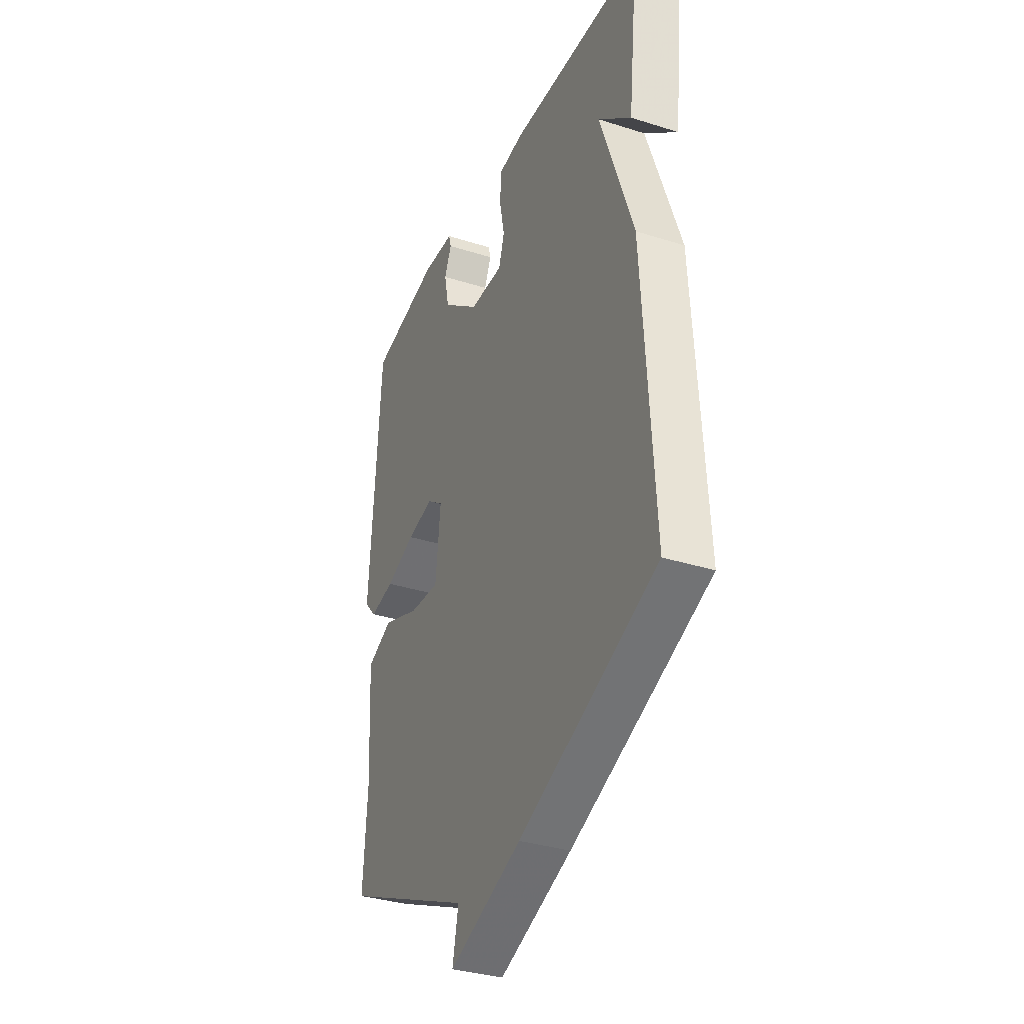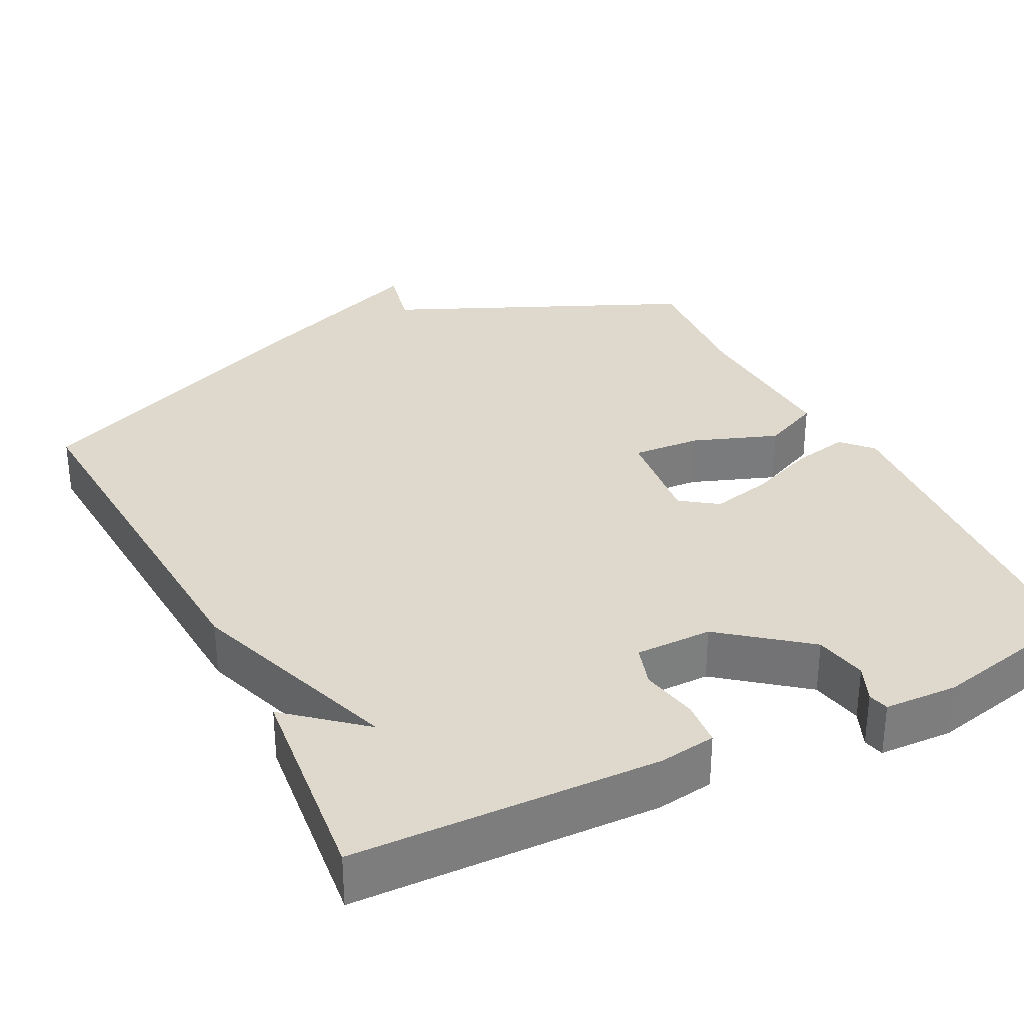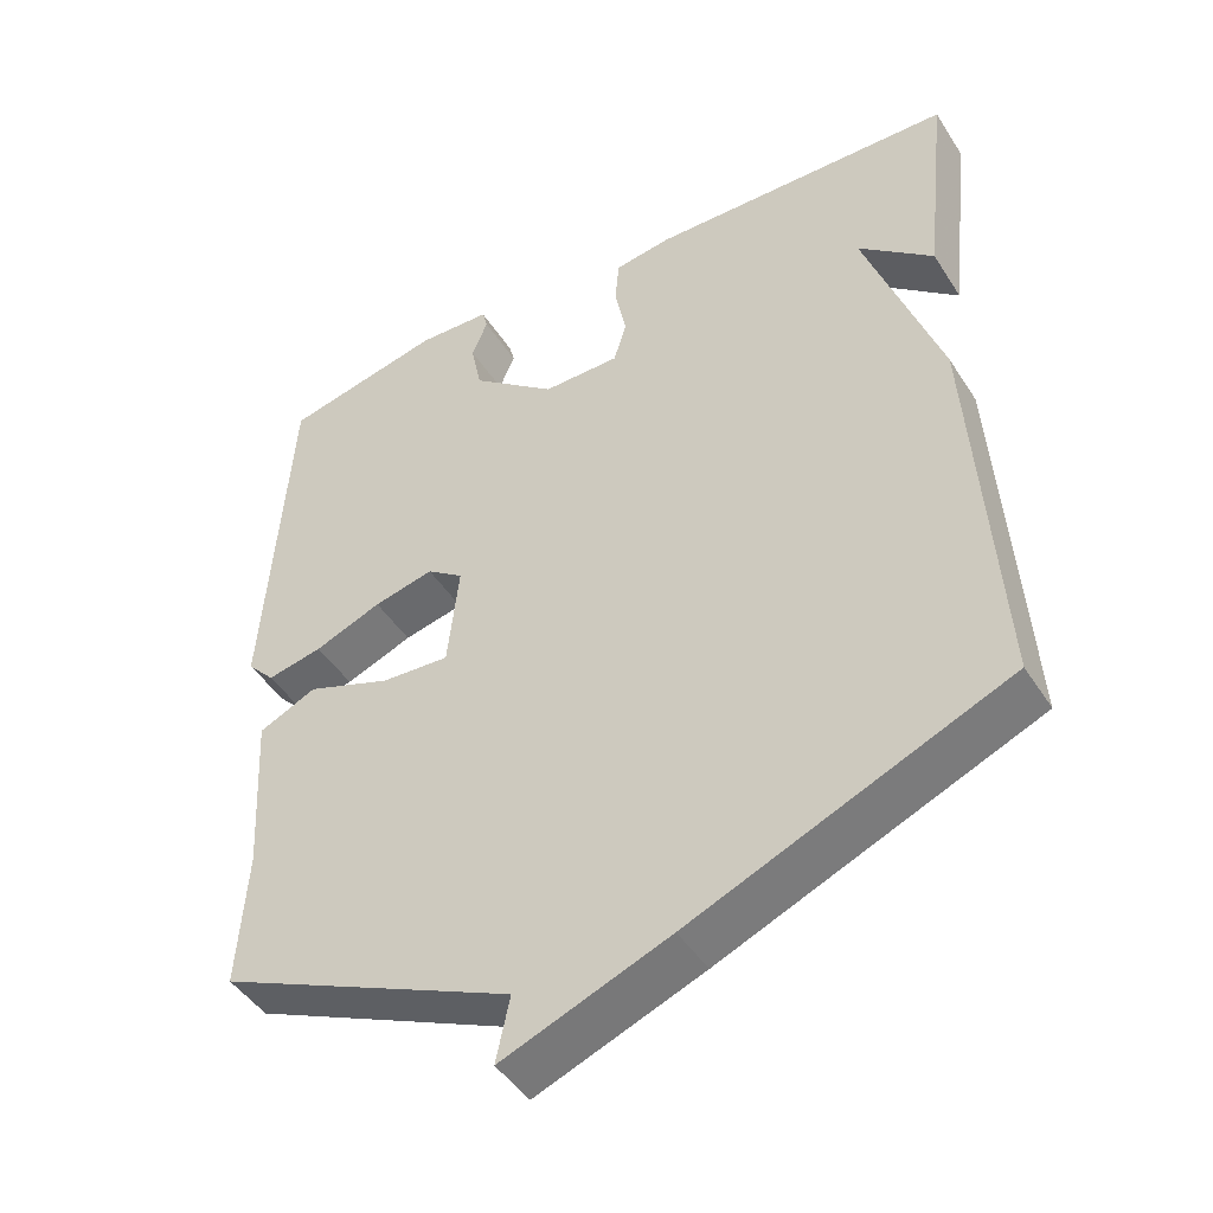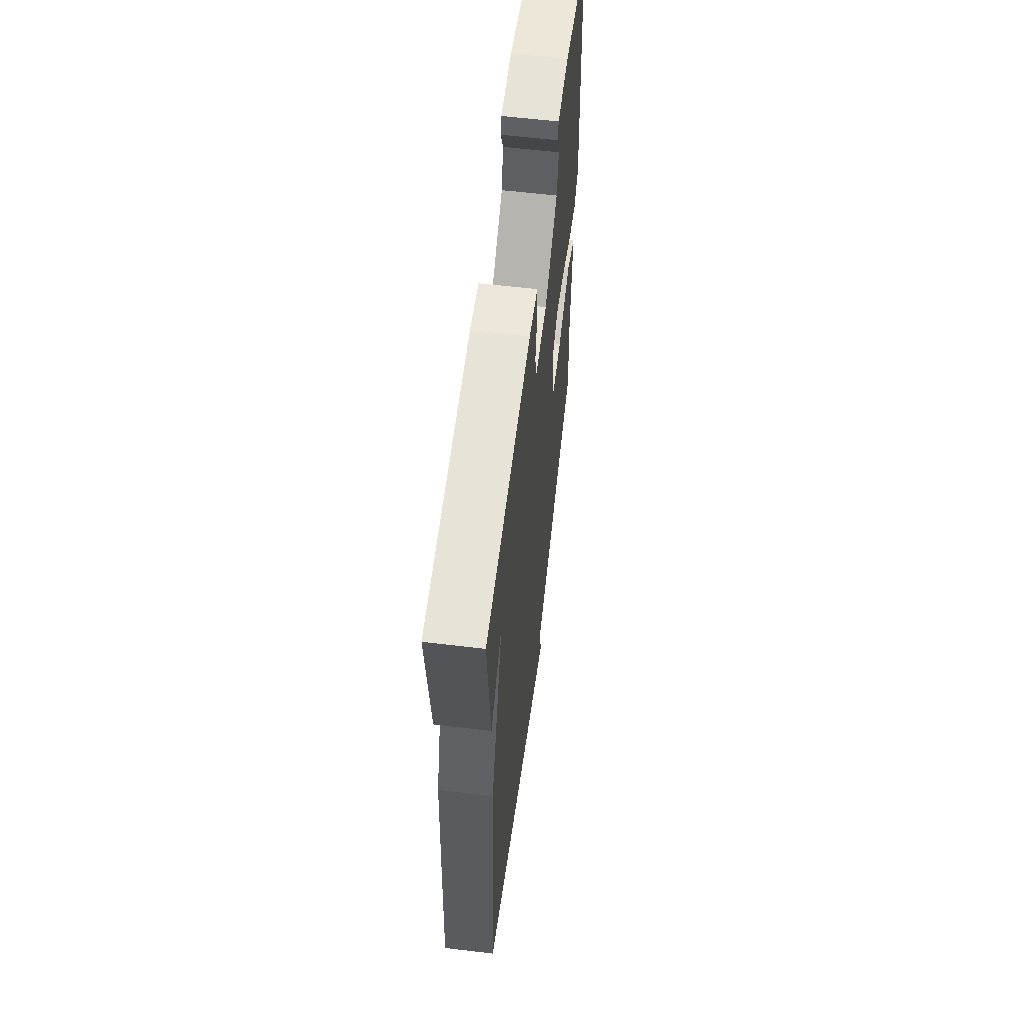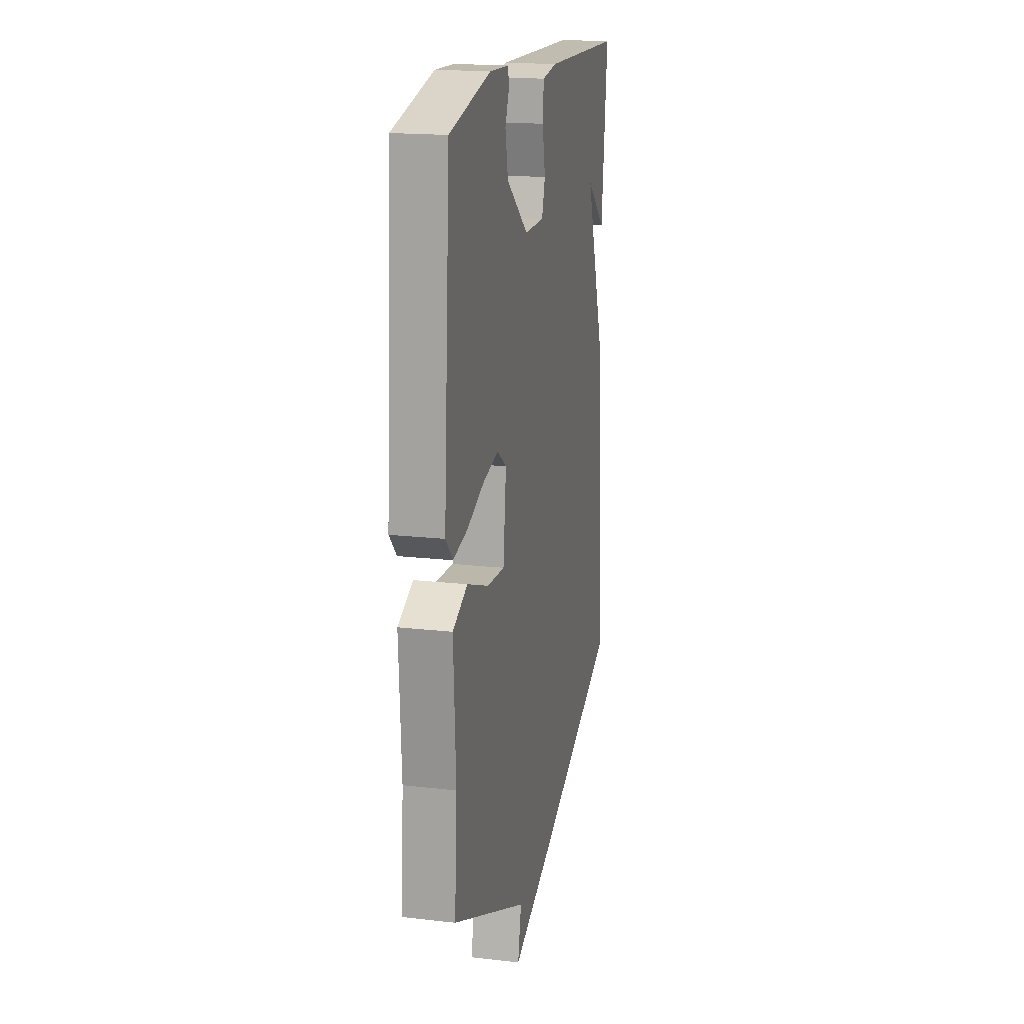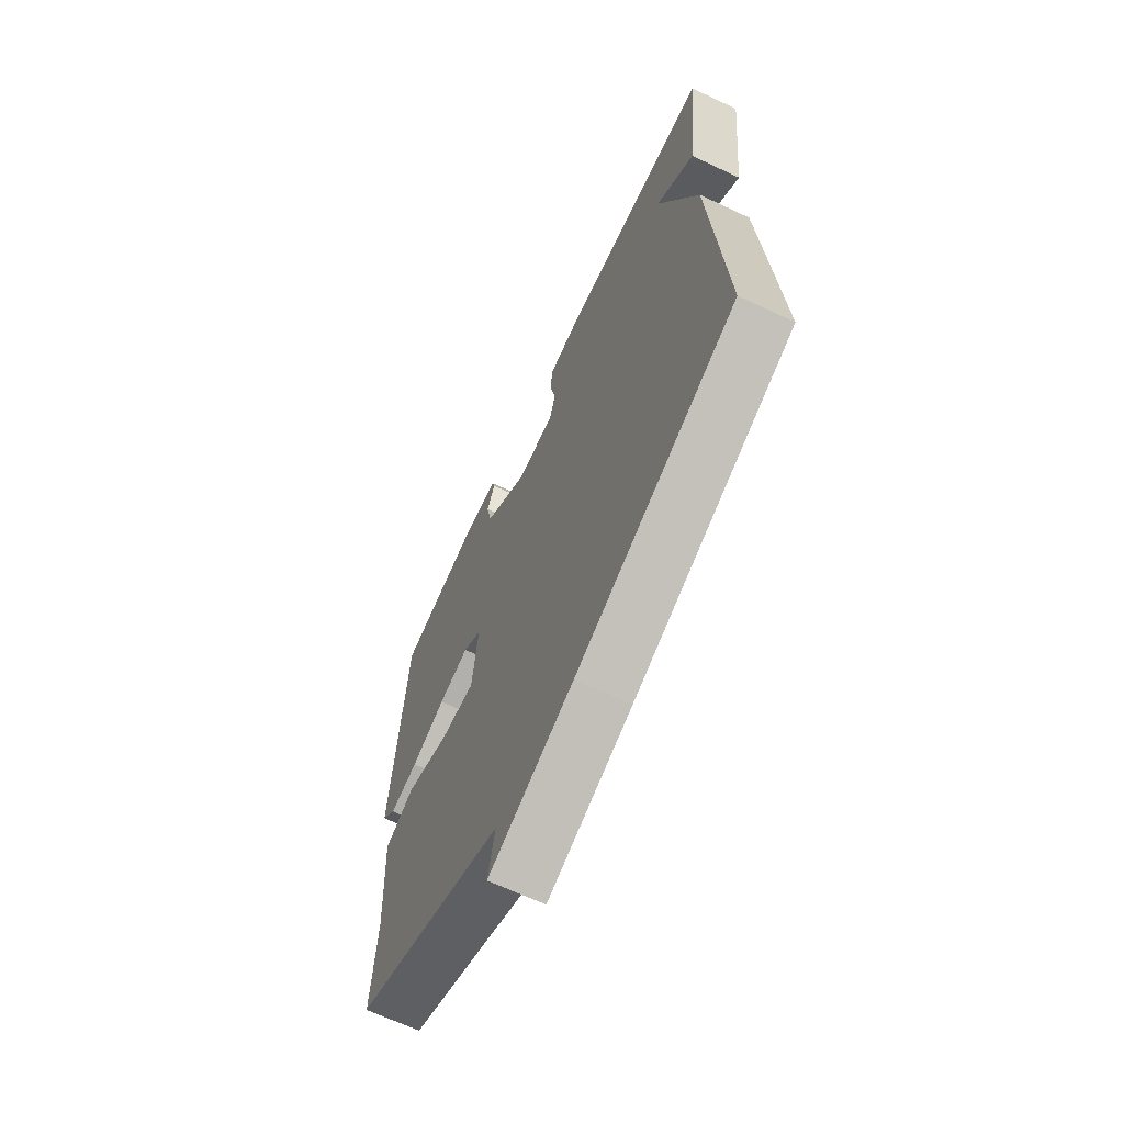
<metadata>
{"format":"obj","ext":"obj","renderer":"f3d","projection":"perspective","resolution":1024,"background":"white","views":[{"elev":-34.2,"azim":-113.2,"up":"+Z"},{"elev":32.1,"azim":-26.8,"up":"+Y"},{"elev":-46.0,"azim":-149.1,"up":"+Z"},{"elev":60.2,"azim":-83.0,"up":"+Z"},{"elev":17.9,"azim":102.7,"up":"+Z"},{"elev":-66.6,"azim":-115.2,"up":"+Z"}]}
</metadata>
<code>
v -0.5 0.07 0.5
v -0.099 0.07 0.511
v -0.024 0.07 0.5
v -0.019 0.07 0.44
v -0.034 0.07 0.365
v -0.017 0.07 0.31
v 0.084 0.07 0.31
v 0.195 0.07 0.398
v 0.209 0.07 0.467
v 0.188 0.07 0.516
v 0.195 0.07 0.543
v 0.291 0.07 0.547
v 0.5 0.07 0.5
v 0.532 0.07 0.026
v 0.496 0.07 -0.013
v 0.423 0.07 0.002
v 0.335 0.07 0.037
v 0.256 0.07 0.055
v 0.208 0.07 0.021
v 0.223 0.07 -0.116
v 0.313 0.07 -0.11
v 0.424 0.07 -0.069
v 0.5 0.07 -0.104
v 0.488 0.07 -0.321
v 0.5 0.07 -0.5
v 0.112 0.07 -0.673
v 0.13 0.07 -0.758
v -0.088 0.07 -0.673
v -0.5 0.07 -0.5
v -0.469 0.07 0.018
v -0.371 0.07 0.302
v -0.469 0.07 0.218
v -0.5 0 0.5
v -0.099 0 0.511
v -0.024 0 0.5
v -0.019 0 0.44
v -0.034 0 0.365
v -0.017 0 0.31
v 0.084 0 0.31
v 0.195 0 0.398
v 0.209 0 0.467
v 0.188 0 0.516
v 0.195 0 0.543
v 0.291 0 0.547
v 0.5 0 0.5
v 0.532 0 0.026
v 0.496 0 -0.013
v 0.423 0 0.002
v 0.335 0 0.037
v 0.256 0 0.055
v 0.208 0 0.021
v 0.223 0 -0.116
v 0.313 0 -0.11
v 0.424 0 -0.069
v 0.5 0 -0.104
v 0.488 0 -0.321
v 0.5 0 -0.5
v 0.112 0 -0.673
v 0.13 0 -0.758
v -0.088 0 -0.673
v -0.5 0 -0.5
v -0.469 0 0.018
v -0.371 0 0.302
v -0.469 0 0.218
f 31 32 1
f 29 30 31
f 28 29 31
f 27 28 31
f 26 27 31
f 24 25 26 31
f 21 22 23 24
f 20 21 24
f 20 24 31
f 19 20 31 1
f 15 16 17
f 14 15 17
f 13 14 17
f 12 13 17
f 11 12 17
f 9 10 11
f 9 11 17
f 8 9 17 18
f 3 4 5
f 2 3 5
f 1 2 5
f 1 5 6
f 19 1 6
f 7 8 18 19
f 6 7 19
f 33 64 63
f 63 62 61
f 63 61 60
f 63 60 59
f 63 59 58
f 63 58 57 56
f 56 55 54 53
f 56 53 52
f 63 56 52
f 33 63 52 51
f 49 48 47
f 49 47 46
f 49 46 45
f 49 45 44
f 49 44 43
f 43 42 41
f 49 43 41
f 50 49 41 40
f 37 36 35
f 37 35 34
f 37 34 33
f 38 37 33
f 38 33 51
f 51 50 40 39
f 51 39 38
f 1 33 34 2
f 2 34 35 3
f 3 35 36 4
f 4 36 37 5
f 5 37 38 6
f 6 38 39 7
f 7 39 40 8
f 8 40 41 9
f 9 41 42 10
f 10 42 43 11
f 11 43 44 12
f 12 44 45 13
f 13 45 46 14
f 14 46 47 15
f 15 47 48 16
f 16 48 49 17
f 17 49 50 18
f 18 50 51 19
f 19 51 52 20
f 20 52 53 21
f 21 53 54 22
f 22 54 55 23
f 23 55 56 24
f 24 56 57 25
f 25 57 58 26
f 26 58 59 27
f 27 59 60 28
f 28 60 61 29
f 29 61 62 30
f 30 62 63 31
f 31 63 64 32
f 32 64 33 1

</code>
